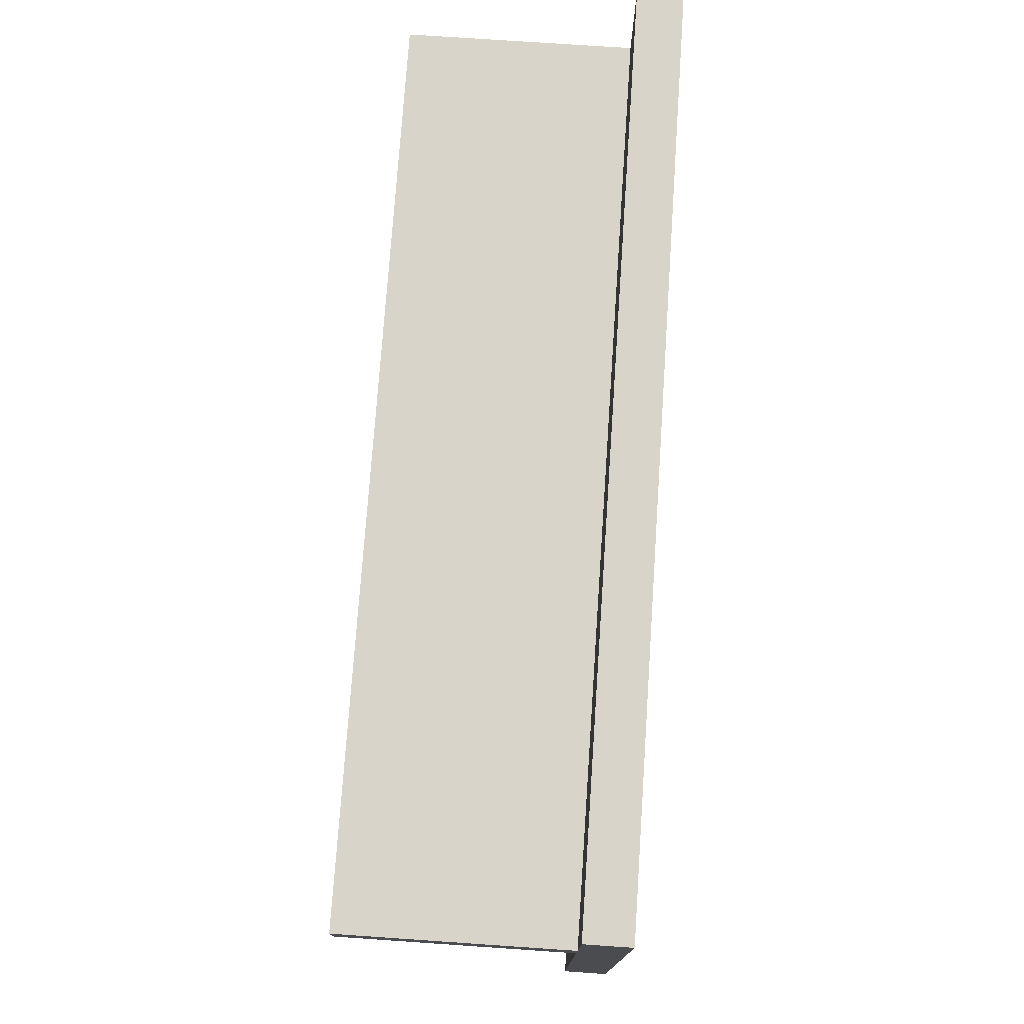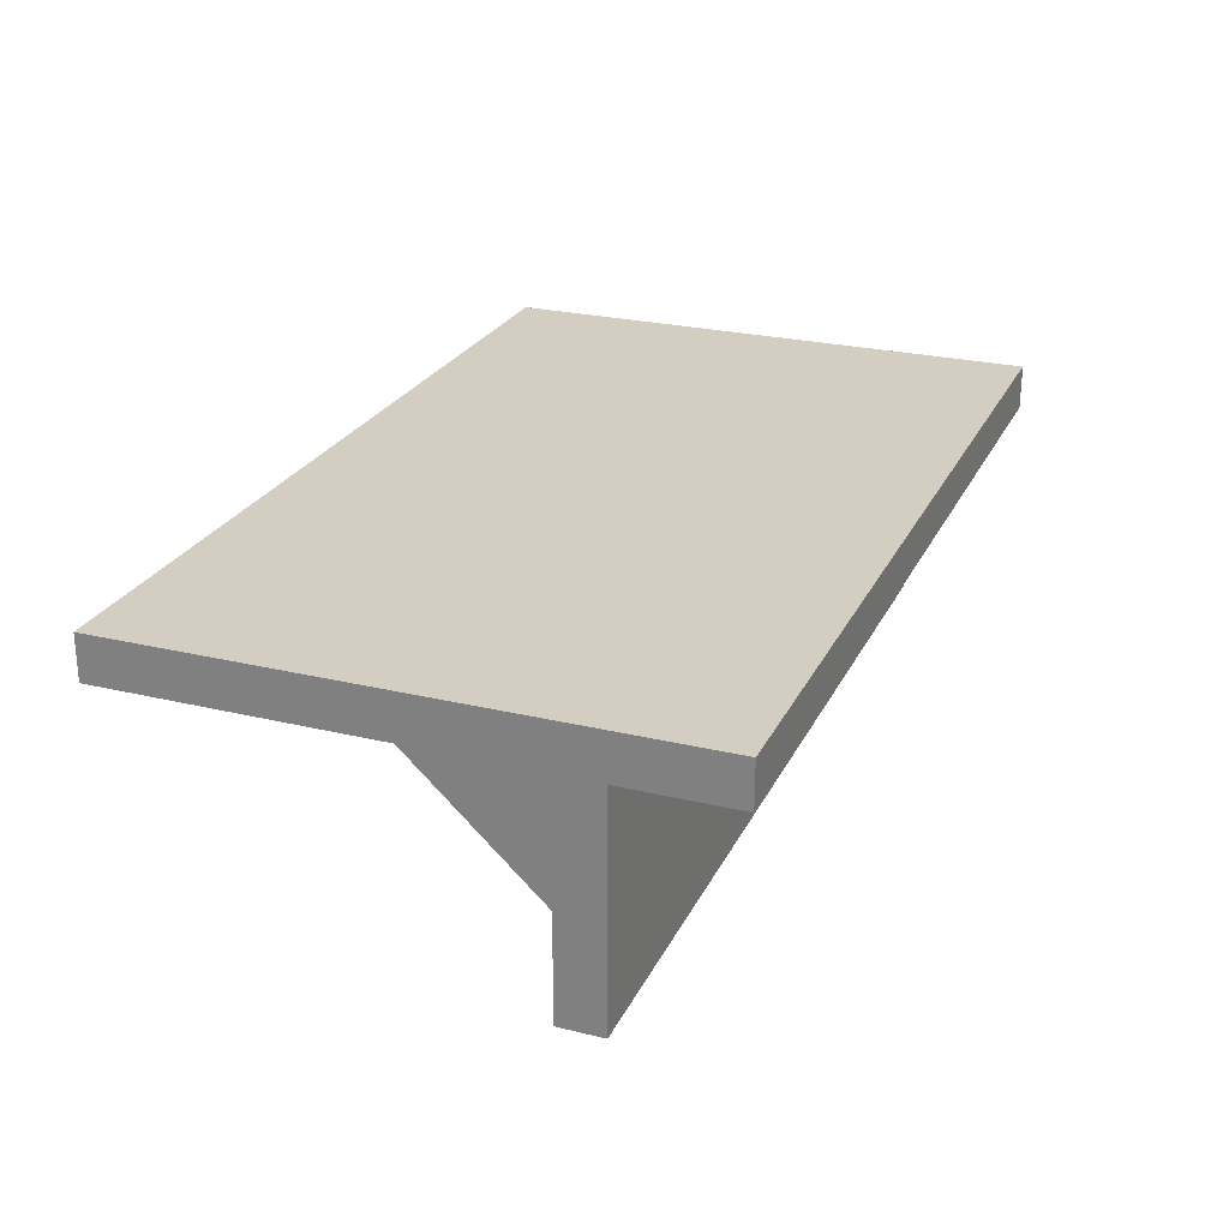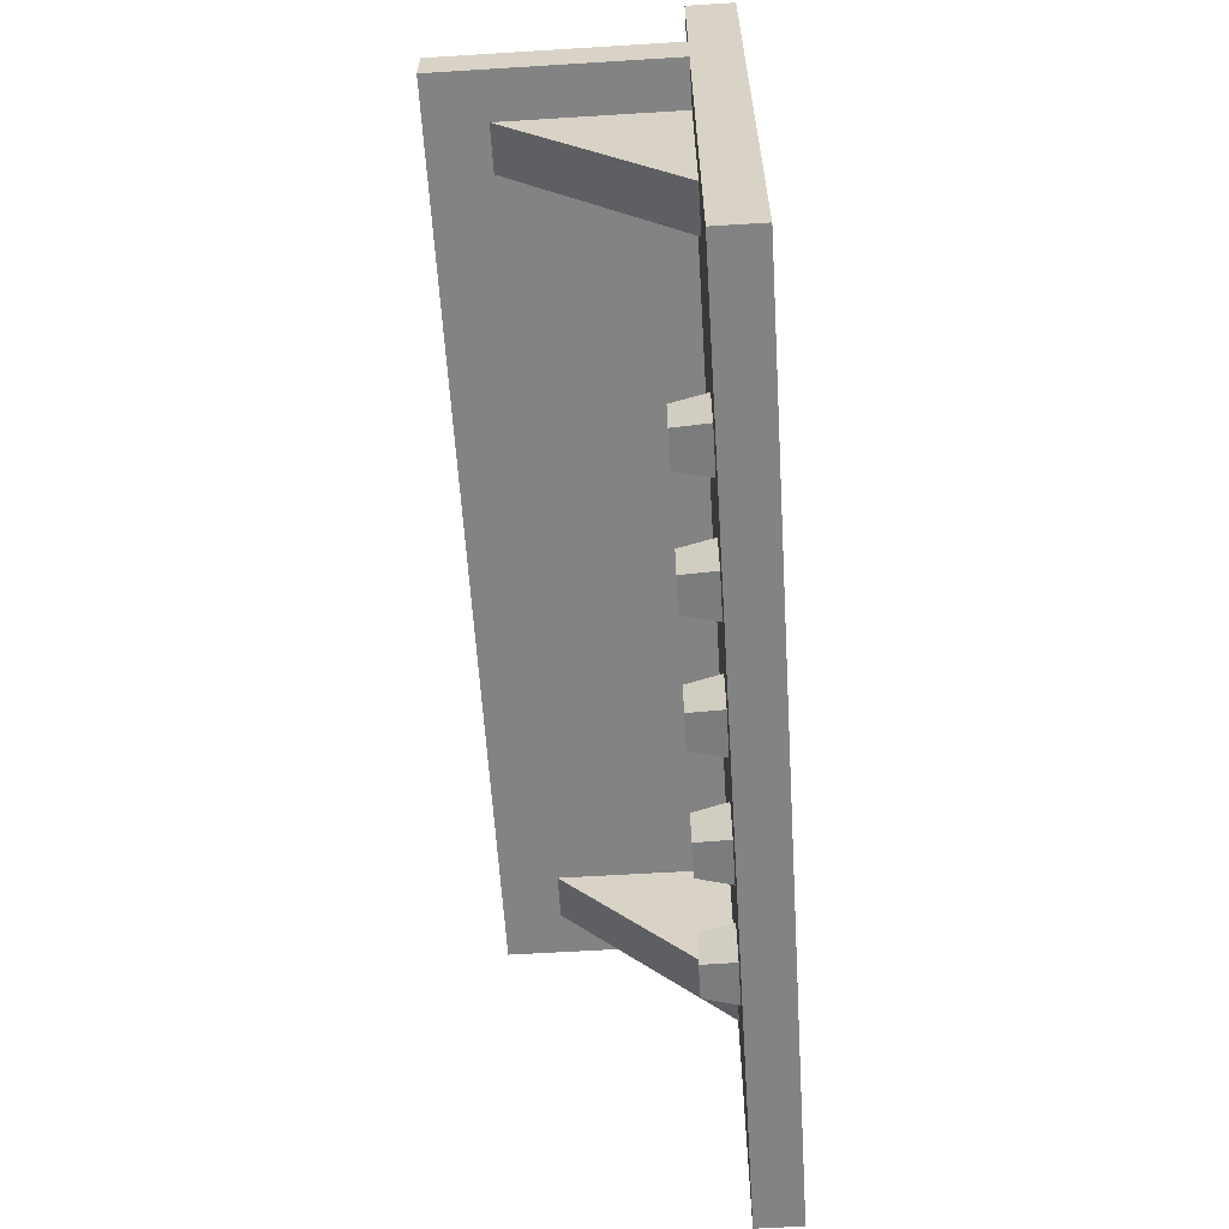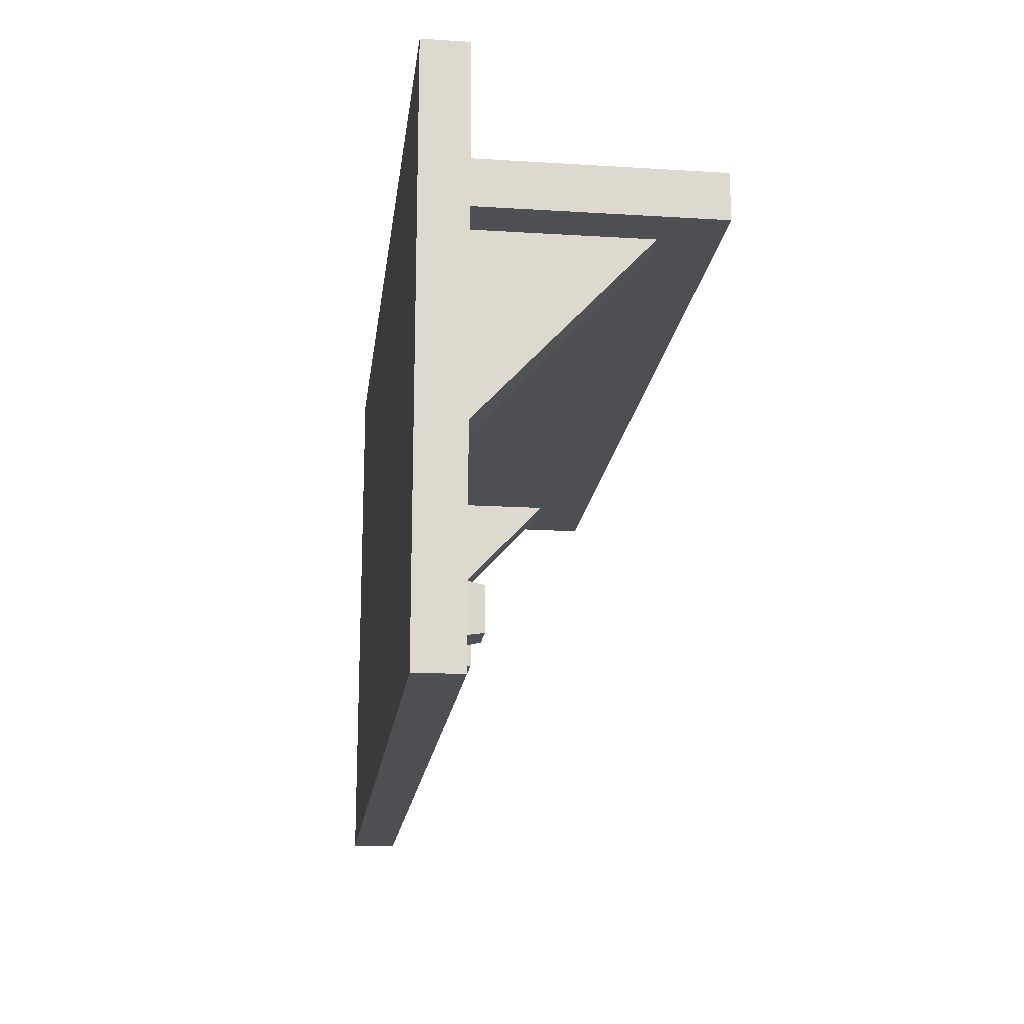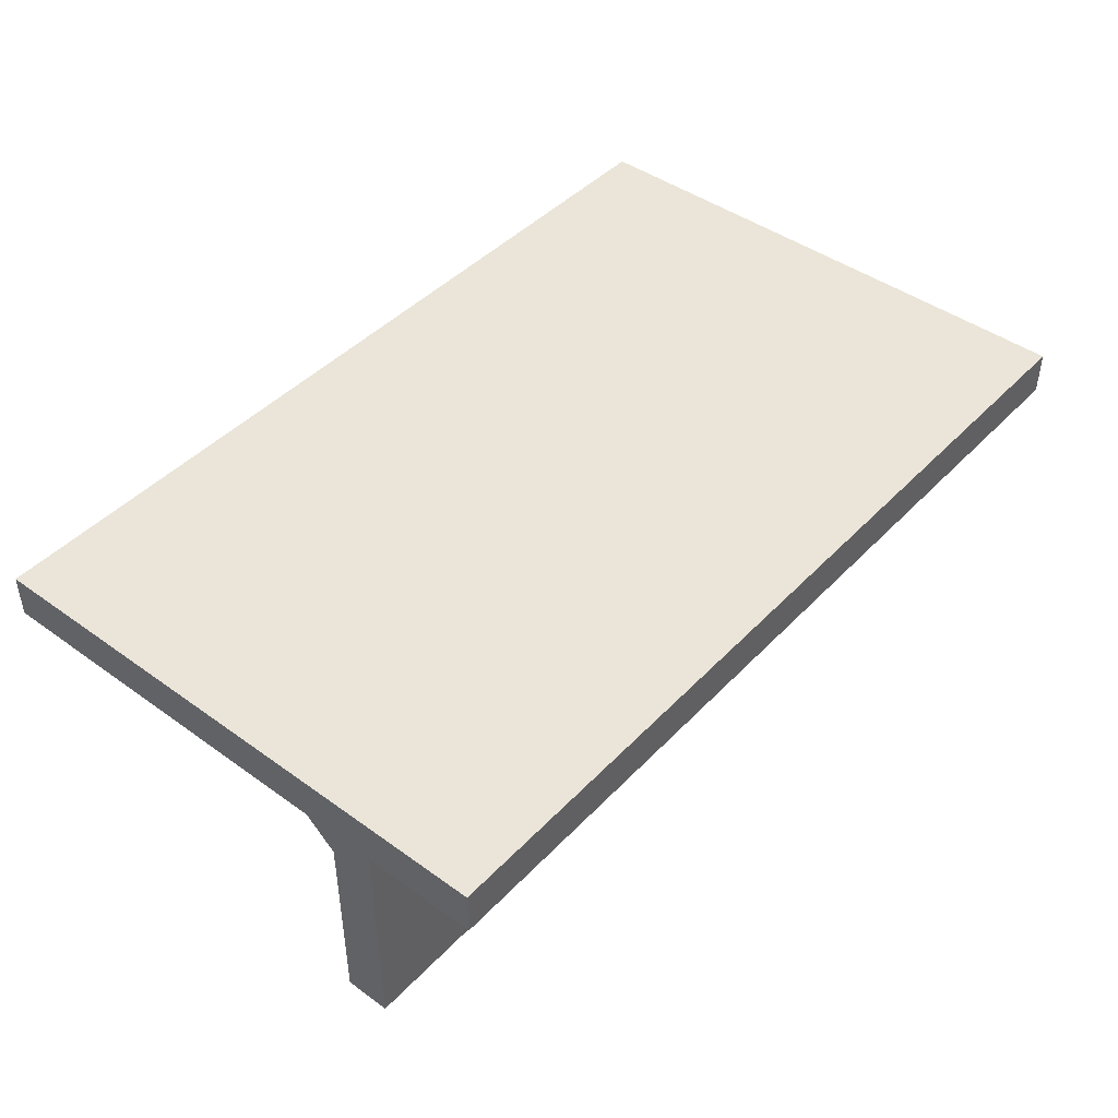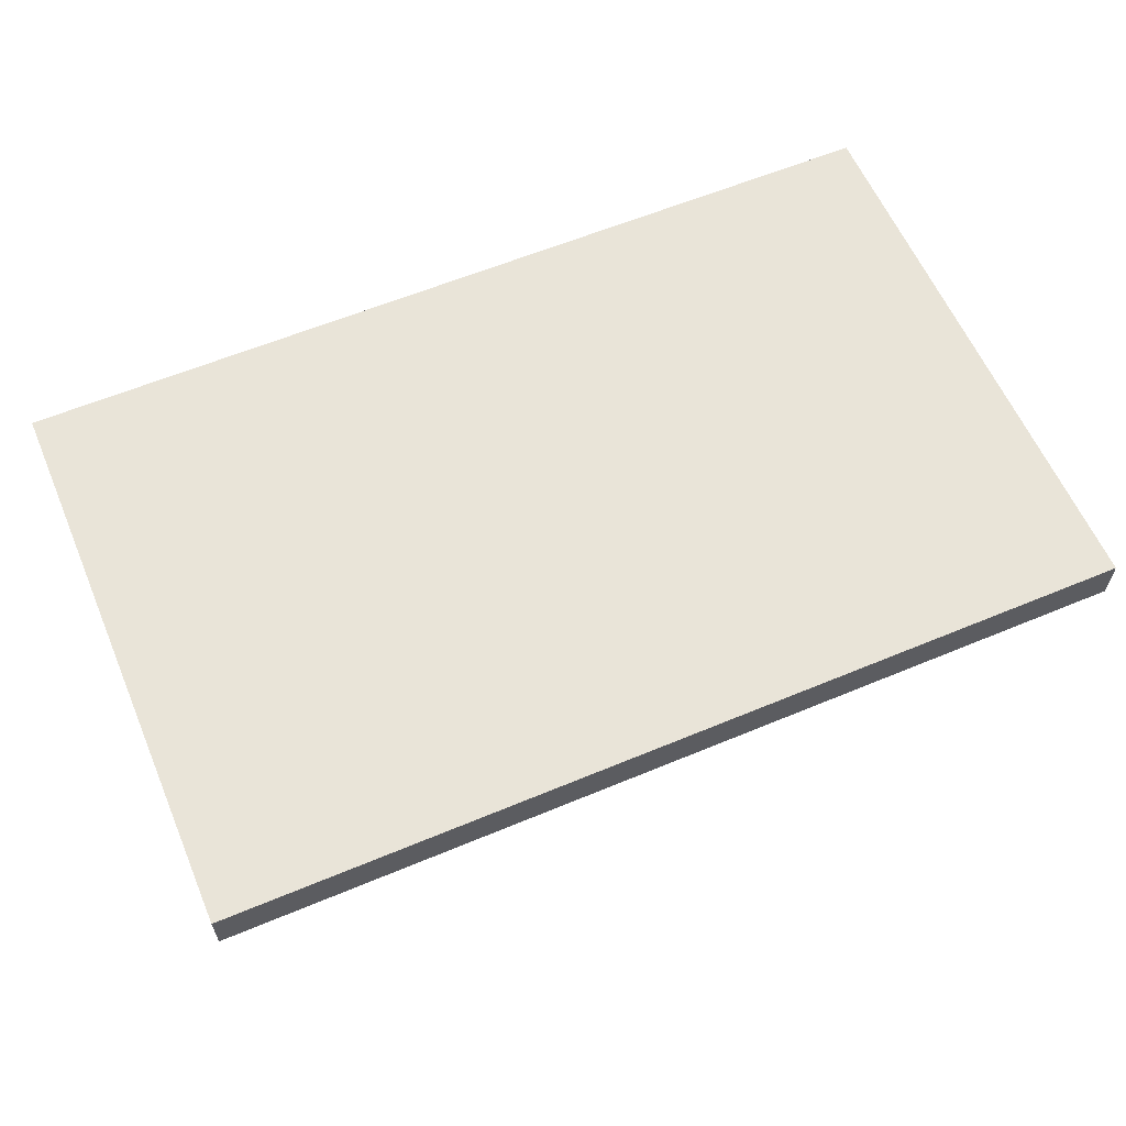
<metadata>
{"format":"obj","ext":"obj","renderer":"f3d","projection":"perspective","resolution":1024,"background":"white","views":[{"elev":75.0,"azim":-86.1,"up":"+Y"},{"elev":25.3,"azim":111.2,"up":"+Z"},{"elev":-61.1,"azim":-86.4,"up":"+Y"},{"elev":-17.9,"azim":83.1,"up":"+Y"},{"elev":44.5,"azim":130.0,"up":"+Z"},{"elev":60.4,"azim":-23.1,"up":"+Z"}]}
</metadata>
<code>
g coatRack
v -1.537 0.6253 0.952
v -1.537 0.4069 0.952
v -1.512 0.6561 1.12
v -1.512 0.3761 1.12
v -2.327 0.4069 0.952
v -2.327 0.6253 0.952
v -2.352 0.3761 1.12
v -2.352 0.6561 1.12
v -2.128 0.6561 1.12
v -2.153 0.6253 0.952
v -2.943 0.4069 0.952
v -2.943 0.6253 0.952
v -2.968 0.3761 1.12
v -2.968 0.6561 1.12
v -2.769 0.6253 0.952
v -2.769 0.4069 0.952
v -2.744 0.6561 1.12
v -2.744 0.3761 1.12
v -2.128 0.3761 1.12
v -2.153 0.4069 0.952
v -3.36 0.6561 1.12
v -3.584 0.6561 1.12
v -3.385 0.6253 0.952
v -3.559 0.6253 0.952
v -3.385 0.4069 0.952
v -3.36 0.3761 1.12
v -3.559 0.4069 0.952
v -3.584 0.3761 1.12
v -1.711 0.4069 0.952
v -1.711 0.6253 0.952
v -1.736 0.3761 1.12
v -1.736 0.6561 1.12
v -0.448 1.12 1.12
v -0.224 1.12 1.12
v -0.448 2.016 0.28
v -0.224 2.016 0.28
v -0.448 2.016 1.12
v -4.256 1.12 1.12
v -4.032 1.12 1.12
v -4.256 2.016 0.28
v -4.032 2.016 0.28
v -4.032 2.016 1.12
v -4.256 2.016 1.12
v -0.224 2.016 1.12
v -0.896 0.3761 1.12
v -0.9206 0.4069 0.952
v -1.12 0.3761 1.12
v -1.095 0.4069 0.952
v -1.095 0.6253 0.952
v -0.9206 0.6253 0.952
v -1.12 0.6561 1.12
v -0.896 0.6561 1.12
v 0 2.8 1.12
v 0 2.24 1.12
v 0 2.8 1.344
v 0 2.016 1.12
v 0 0 1.12
v 0 0 1.344
v -3.61e-15 2.016 0
v -3.61e-15 2.24 0
v -4.48 0 1.12
v -4.48 2.016 1.12
v -4.48 0 1.344
v -4.48 2.24 1.12
v -4.48 2.8 1.12
v -4.48 2.8 1.344
v -4.48 2.24 1.083e-14
v -4.48 2.016 1.083e-14
f 2 1 3
f 3 4 2
f 6 5 7
f 7 8 6
f 8 9 10
f 10 6 8
f 12 11 13
f 13 14 12
f 16 15 17
f 17 18 16
f 20 19 7
f 7 5 20
f 20 10 9
f 9 19 20
f 14 17 15
f 15 12 14
f 16 18 13
f 13 11 16
f 22 21 23
f 23 24 22
f 25 23 21
f 21 26 25
f 24 27 28
f 28 22 24
f 25 26 28
f 28 27 25
f 30 29 31
f 31 32 30
f 32 3 1
f 1 30 32
f 34 33 35
f 35 36 34
f 35 33 37
f 39 38 40
f 40 41 39
f 41 42 39
f 40 38 43
f 16 11 12
f 12 15 16
f 36 44 34
f 20 5 6
f 6 10 20
f 2 29 30
f 30 1 2
f 46 45 47
f 47 48 46
f 46 48 49
f 49 50 46
f 25 27 24
f 24 23 25
f 49 48 47
f 47 51 49
f 51 52 50
f 50 49 51
f 46 50 52
f 52 45 46
f 2 4 31
f 31 29 2
f 54 53 55
f 55 56 54
f 55 57 56
f 55 58 57
f 54 56 59
f 59 60 54
f 62 61 63
f 63 64 62
f 63 65 64
f 63 66 65
f 62 64 67
f 67 68 62
f 35 37 42
f 35 42 41
f 35 41 68
f 36 35 68
f 36 68 59
f 44 36 59
f 59 56 44
f 41 40 68
f 40 62 68
f 40 43 62
f 63 58 55
f 55 66 63
f 57 58 63
f 63 61 57
f 64 54 60
f 60 67 64
f 55 53 65
f 65 66 55
f 28 57 61
f 61 38 28
f 61 62 38
f 38 22 28
f 38 21 22
f 38 14 21
f 38 17 14
f 38 8 17
f 38 9 8
f 38 32 9
f 38 3 32
f 38 51 3
f 38 52 51
f 62 43 38
f 57 28 45
f 28 26 45
f 26 13 45
f 13 26 21
f 21 14 13
f 13 18 45
f 18 7 45
f 7 18 17
f 17 8 7
f 7 19 45
f 19 31 45
f 31 19 9
f 9 32 31
f 31 4 45
f 4 47 45
f 47 4 3
f 3 51 47
f 45 52 34
f 57 45 34
f 34 56 57
f 52 38 34
f 38 39 34
f 39 33 34
f 33 39 42
f 42 37 33
f 34 44 56
f 54 64 65
f 65 53 54
f 59 68 67
f 67 60 59

</code>
